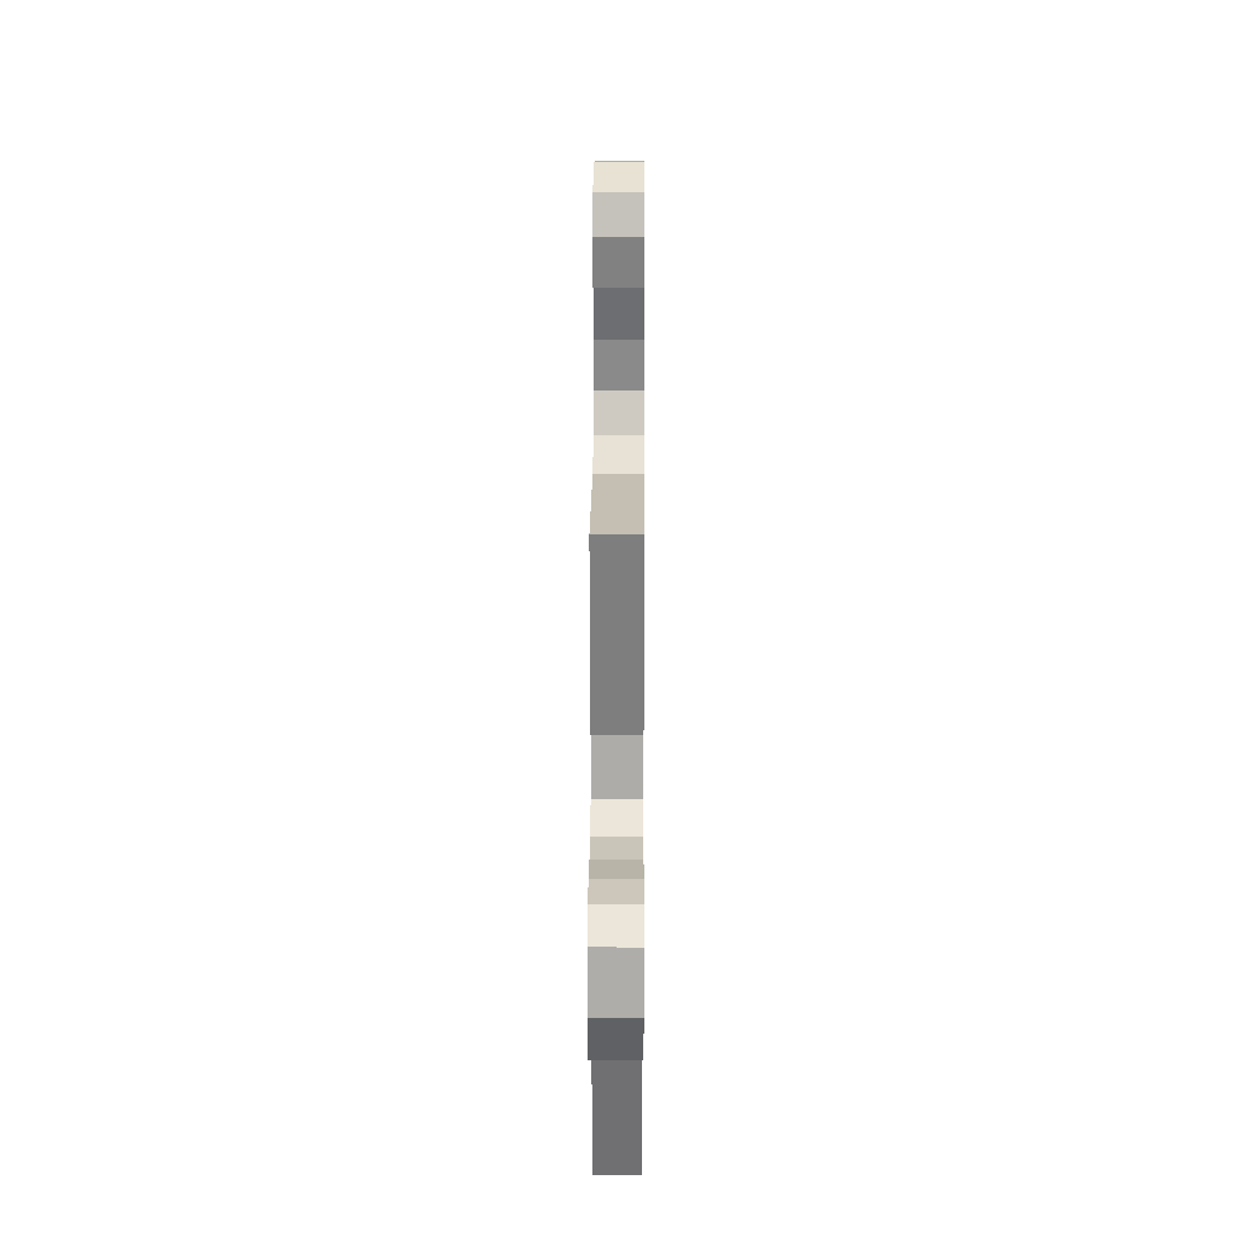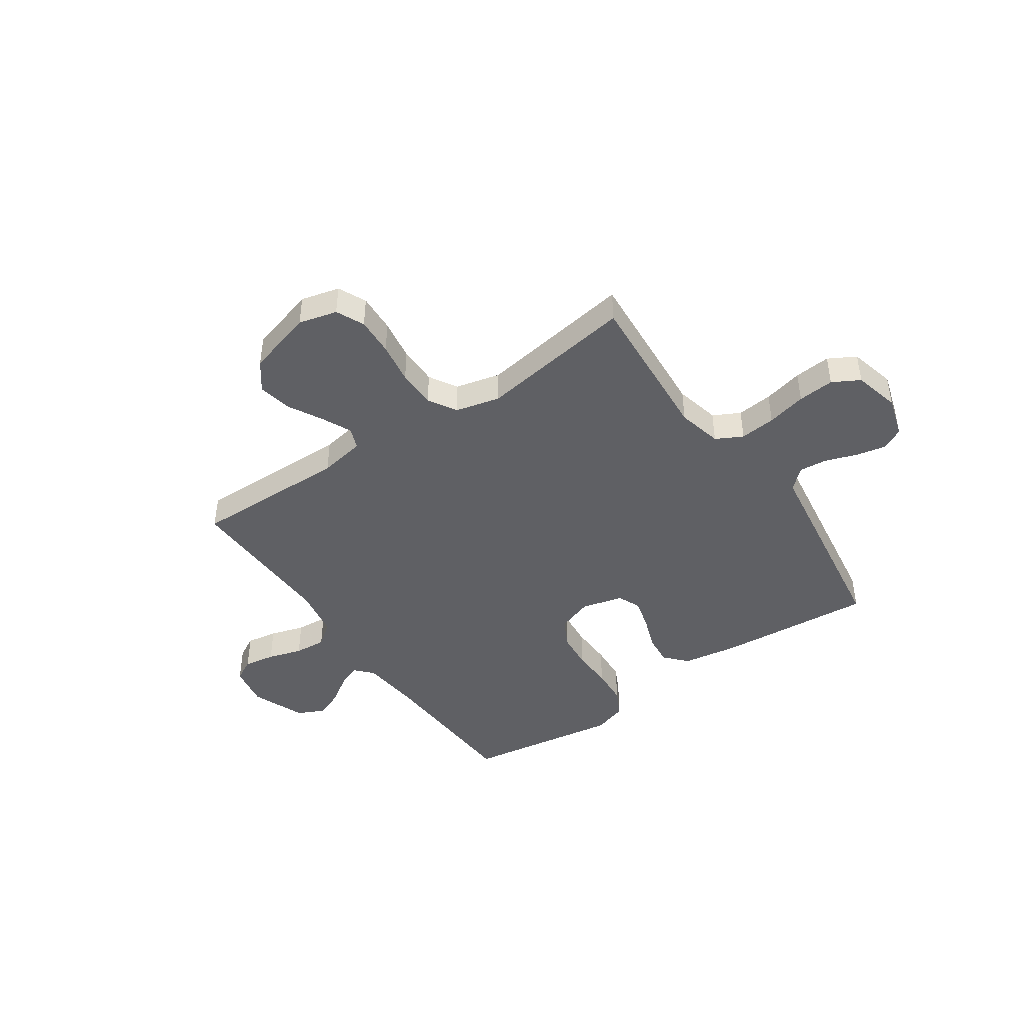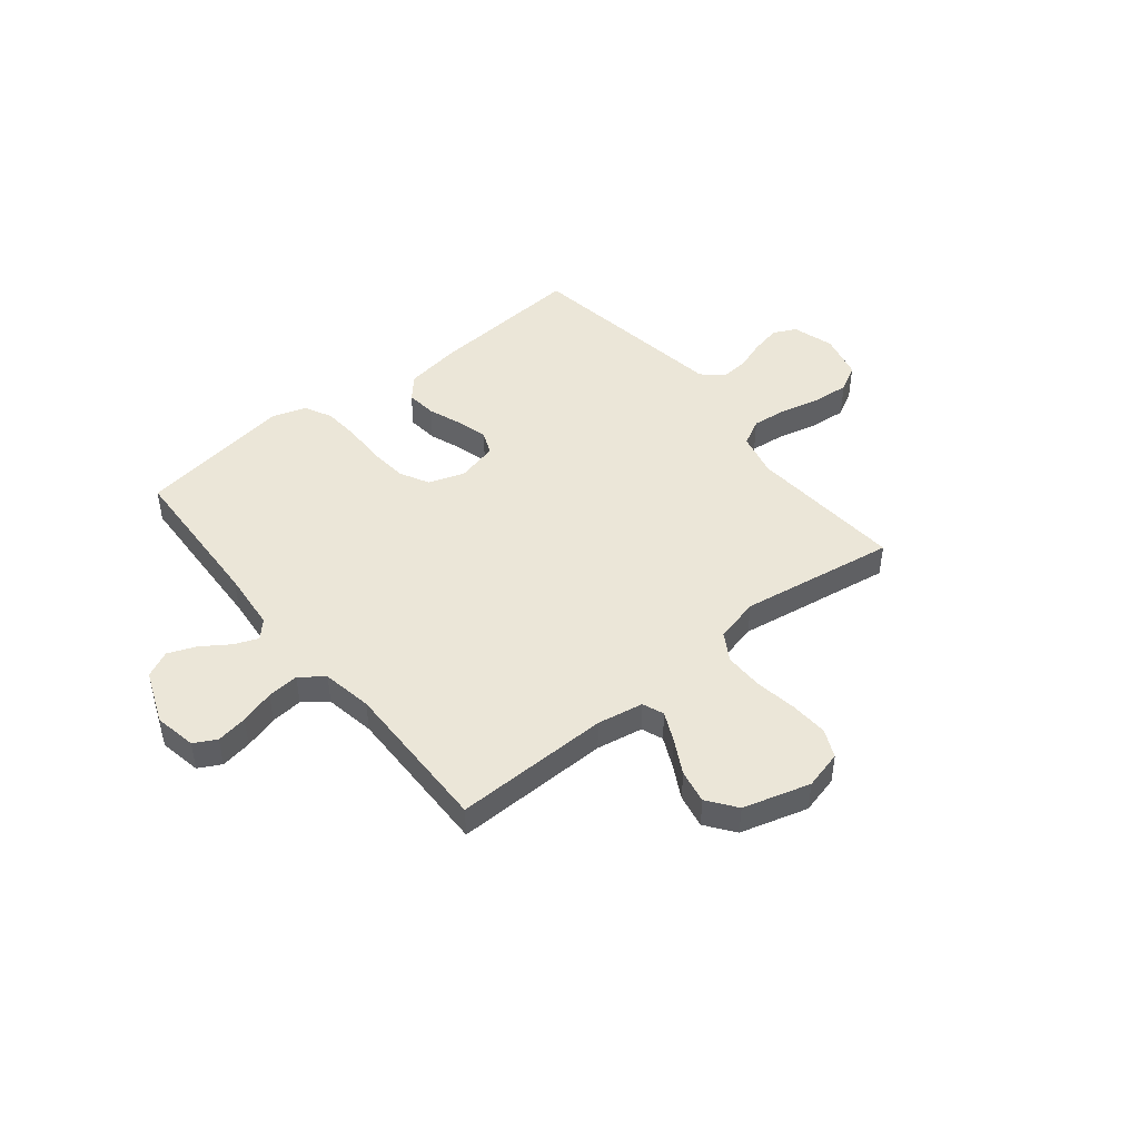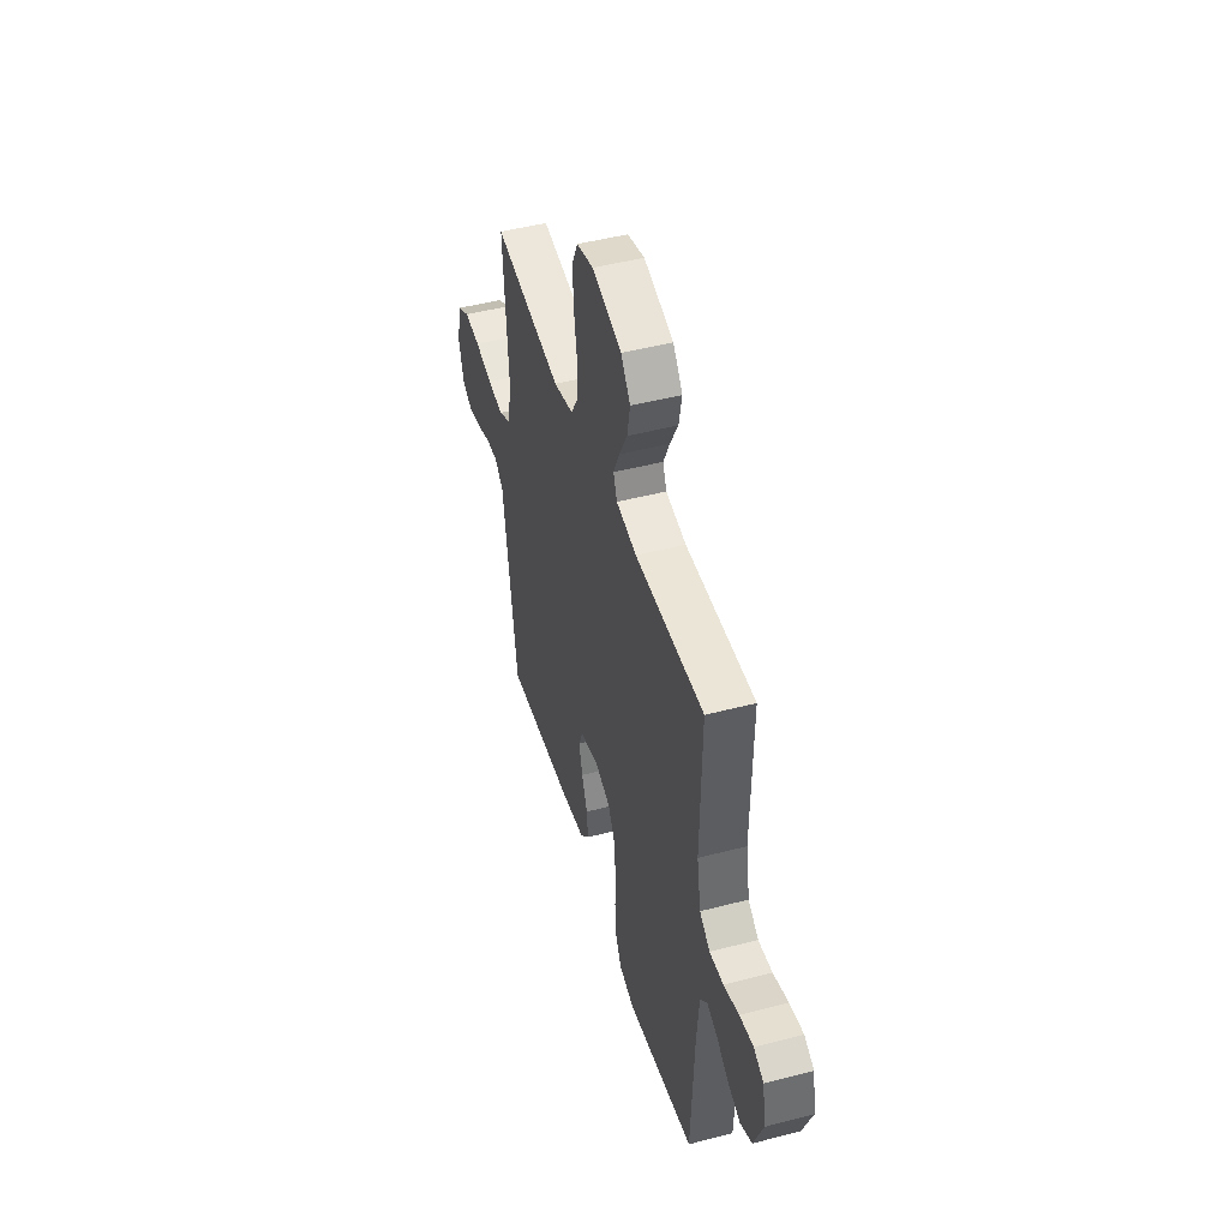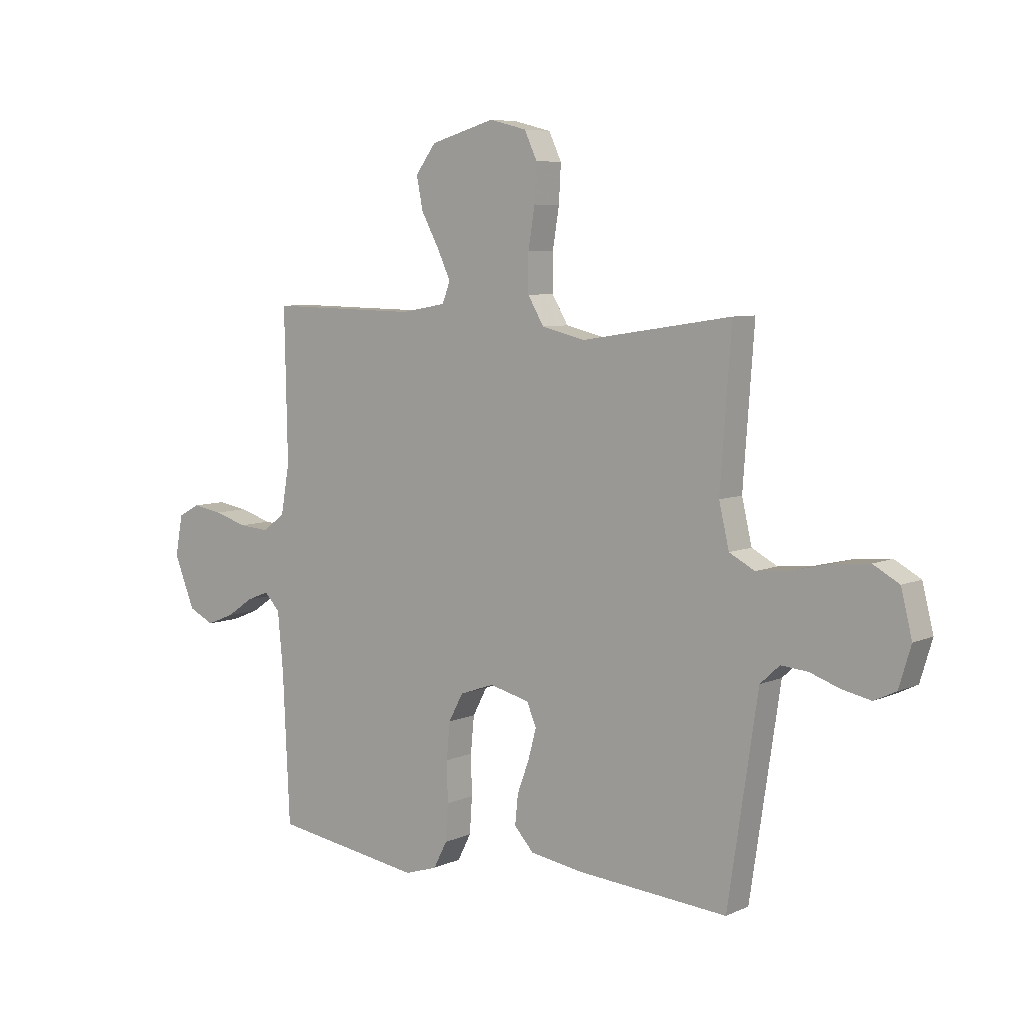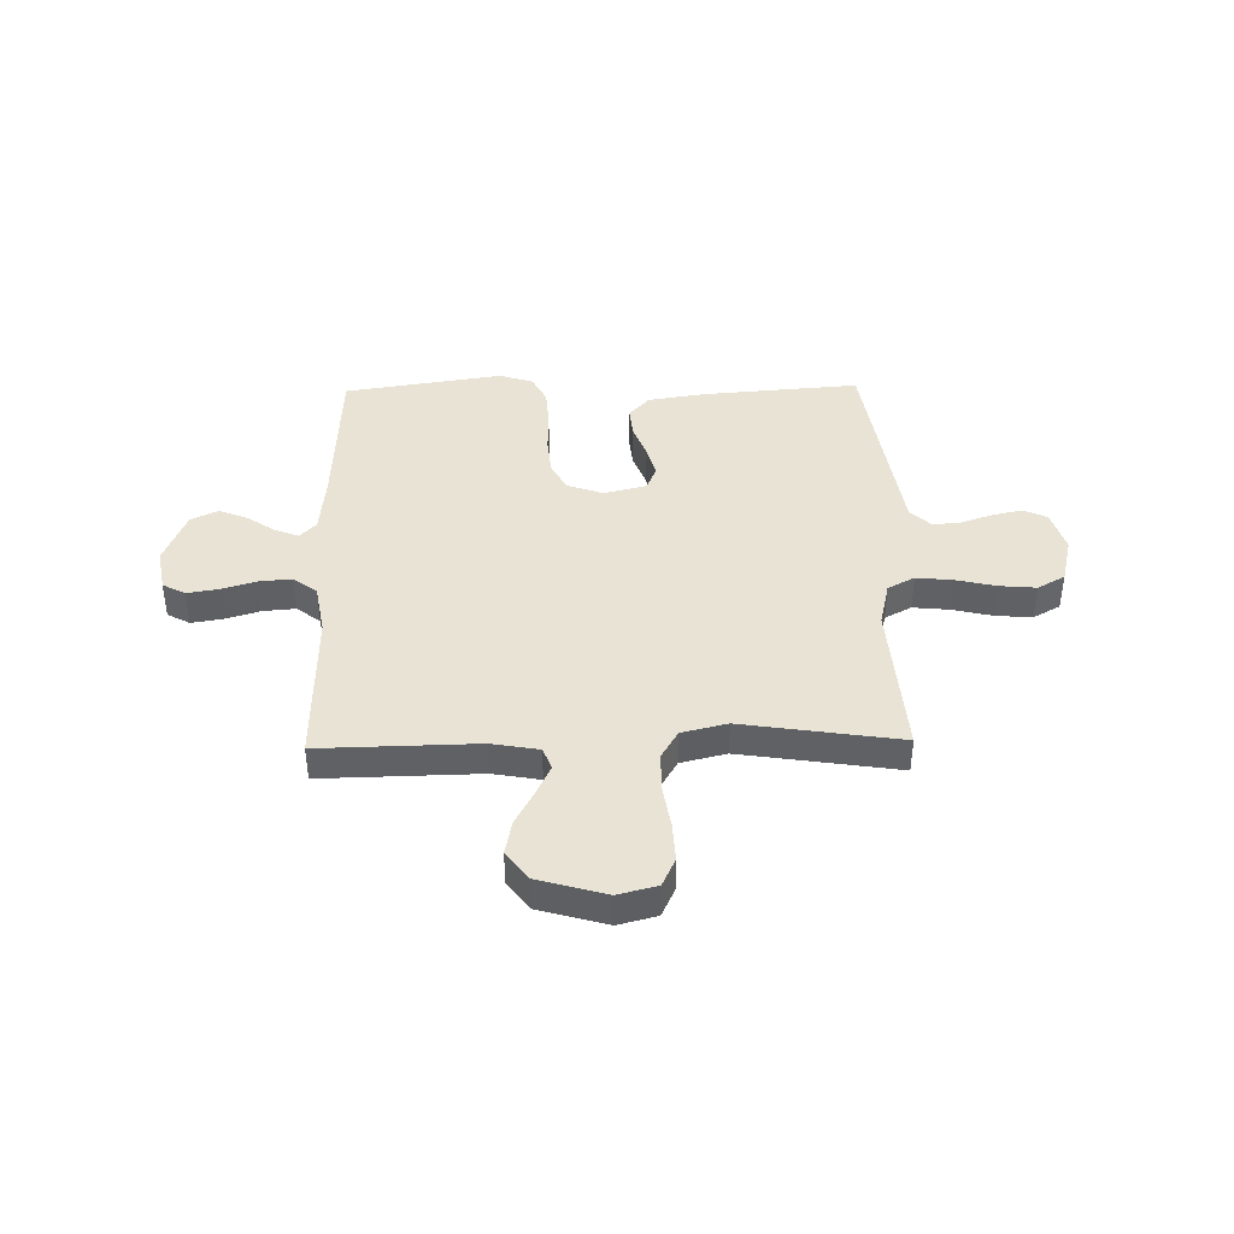
<metadata>
{"format":"obj","ext":"obj","renderer":"f3d","projection":"perspective","resolution":1024,"background":"white","views":[{"elev":26.4,"azim":90.3,"up":"+Z"},{"elev":-44.1,"azim":34.6,"up":"+Y"},{"elev":46.1,"azim":-38.9,"up":"+Y"},{"elev":47.0,"azim":-106.5,"up":"+Z"},{"elev":6.7,"azim":38.0,"up":"+Z"},{"elev":41.2,"azim":-1.1,"up":"+Y"}]}
</metadata>
<code>
v 0.5 0.07 -0.5
v 0.2 0.07 -0.476
v 0.092 0.07 -0.459
v 0.053 0.07 -0.416
v 0.059 0.07 -0.357
v 0.083 0.07 -0.292
v 0.099 0.07 -0.232
v 0.08 0.07 -0.187
v 0 0.07 -0.167
v -0.069 0.07 -0.191
v -0.098 0.07 -0.246
v -0.105 0.07 -0.319
v -0.103 0.07 -0.399
v -0.108 0.07 -0.472
v -0.135 0.07 -0.525
v -0.2 0.07 -0.546
v -0.5 0.07 -0.5
v -0.514 0.07 -0.2
v -0.525 0.07 -0.085
v -0.556 0.07 -0.052
v -0.601 0.07 -0.07
v -0.654 0.07 -0.106
v -0.709 0.07 -0.128
v -0.76 0.07 -0.103
v -0.801 0.07 0
v -0.786 0.07 0.081
v -0.743 0.07 0.104
v -0.683 0.07 0.094
v -0.617 0.07 0.074
v -0.556 0.07 0.069
v -0.511 0.07 0.103
v -0.494 0.07 0.2
v -0.5 0.07 0.5
v -0.2 0.07 0.494
v -0.111 0.07 0.51
v -0.095 0.07 0.551
v -0.122 0.07 0.609
v -0.157 0.07 0.674
v -0.17 0.07 0.739
v -0.129 0.07 0.794
v 0 0.07 0.831
v 0.074 0.07 0.812
v 0.099 0.07 0.758
v 0.095 0.07 0.684
v 0.082 0.07 0.604
v 0.082 0.07 0.529
v 0.114 0.07 0.475
v 0.2 0.07 0.454
v 0.5 0.07 0.5
v 0.478 0.07 0.2
v 0.498 0.07 0.114
v 0.549 0.07 0.087
v 0.618 0.07 0.094
v 0.694 0.07 0.112
v 0.764 0.07 0.118
v 0.816 0.07 0.089
v 0.838 0.07 0
v 0.814 0.07 -0.08
v 0.77 0.07 -0.101
v 0.713 0.07 -0.089
v 0.653 0.07 -0.068
v 0.599 0.07 -0.063
v 0.56 0.07 -0.099
v 0.545 0.07 -0.2
v 0.5 0 -0.5
v 0.2 0 -0.476
v 0.092 0 -0.459
v 0.053 0 -0.416
v 0.059 0 -0.357
v 0.083 0 -0.292
v 0.099 0 -0.232
v 0.08 0 -0.187
v 0 0 -0.167
v -0.069 0 -0.191
v -0.098 0 -0.246
v -0.105 0 -0.319
v -0.103 0 -0.399
v -0.108 0 -0.472
v -0.135 0 -0.525
v -0.2 0 -0.546
v -0.5 0 -0.5
v -0.514 0 -0.2
v -0.525 0 -0.085
v -0.556 0 -0.052
v -0.601 0 -0.07
v -0.654 0 -0.106
v -0.709 0 -0.128
v -0.76 0 -0.103
v -0.801 0 0
v -0.786 0 0.081
v -0.743 0 0.104
v -0.683 0 0.094
v -0.617 0 0.074
v -0.556 0 0.069
v -0.511 0 0.103
v -0.494 0 0.2
v -0.5 0 0.5
v -0.2 0 0.494
v -0.111 0 0.51
v -0.095 0 0.551
v -0.122 0 0.609
v -0.157 0 0.674
v -0.17 0 0.739
v -0.129 0 0.794
v 0 0 0.831
v 0.074 0 0.812
v 0.099 0 0.758
v 0.095 0 0.684
v 0.082 0 0.604
v 0.082 0 0.529
v 0.114 0 0.475
v 0.2 0 0.454
v 0.5 0 0.5
v 0.478 0 0.2
v 0.498 0 0.114
v 0.549 0 0.087
v 0.618 0 0.094
v 0.694 0 0.112
v 0.764 0 0.118
v 0.816 0 0.089
v 0.838 0 0
v 0.814 0 -0.08
v 0.77 0 -0.101
v 0.713 0 -0.089
v 0.653 0 -0.068
v 0.599 0 -0.063
v 0.56 0 -0.099
v 0.545 0 -0.2
f 63 64 1 2
f 58 59 60 61
f 58 61 62
f 57 58 62
f 56 57 62
f 53 54 55 56
f 52 53 56 62
f 51 52 62 63
f 48 49 50
f 47 48 50 51
f 42 43 44 45
f 42 45 46
f 41 42 46
f 40 41 46
f 37 38 39 40
f 36 37 40 46
f 35 36 46 47
f 32 33 34
f 31 32 34 35
f 26 27 28 29
f 26 29 30
f 25 26 30
f 24 25 30
f 21 22 23 24
f 20 21 24 30
f 19 20 30 31
f 15 16 17 18
f 12 13 14 15
f 11 12 15 18
f 10 11 18 19
f 3 4 5 6
f 3 6 7
f 2 3 7
f 63 2 7
f 51 63 7 8
f 47 51 8 9
f 19 31 35 47
f 9 10 19 47
f 66 65 128 127
f 125 124 123 122
f 126 125 122
f 126 122 121
f 126 121 120
f 120 119 118 117
f 126 120 117 116
f 127 126 116 115
f 114 113 112
f 115 114 112 111
f 109 108 107 106
f 110 109 106
f 110 106 105
f 110 105 104
f 104 103 102 101
f 110 104 101 100
f 111 110 100 99
f 98 97 96
f 99 98 96 95
f 93 92 91 90
f 94 93 90
f 94 90 89
f 94 89 88
f 88 87 86 85
f 94 88 85 84
f 95 94 84 83
f 82 81 80 79
f 79 78 77 76
f 82 79 76 75
f 83 82 75 74
f 70 69 68 67
f 71 70 67
f 71 67 66
f 71 66 127
f 72 71 127 115
f 73 72 115 111
f 111 99 95 83
f 111 83 74 73
f 1 65 66 2
f 2 66 67 3
f 3 67 68 4
f 4 68 69 5
f 5 69 70 6
f 6 70 71 7
f 7 71 72 8
f 8 72 73 9
f 9 73 74 10
f 10 74 75 11
f 11 75 76 12
f 12 76 77 13
f 13 77 78 14
f 14 78 79 15
f 15 79 80 16
f 16 80 81 17
f 17 81 82 18
f 18 82 83 19
f 19 83 84 20
f 20 84 85 21
f 21 85 86 22
f 22 86 87 23
f 23 87 88 24
f 24 88 89 25
f 25 89 90 26
f 26 90 91 27
f 27 91 92 28
f 28 92 93 29
f 29 93 94 30
f 30 94 95 31
f 31 95 96 32
f 32 96 97 33
f 33 97 98 34
f 34 98 99 35
f 35 99 100 36
f 36 100 101 37
f 37 101 102 38
f 38 102 103 39
f 39 103 104 40
f 40 104 105 41
f 41 105 106 42
f 42 106 107 43
f 43 107 108 44
f 44 108 109 45
f 45 109 110 46
f 46 110 111 47
f 47 111 112 48
f 48 112 113 49
f 49 113 114 50
f 50 114 115 51
f 51 115 116 52
f 52 116 117 53
f 53 117 118 54
f 54 118 119 55
f 55 119 120 56
f 56 120 121 57
f 57 121 122 58
f 58 122 123 59
f 59 123 124 60
f 60 124 125 61
f 61 125 126 62
f 62 126 127 63
f 63 127 128 64
f 64 128 65 1

</code>
